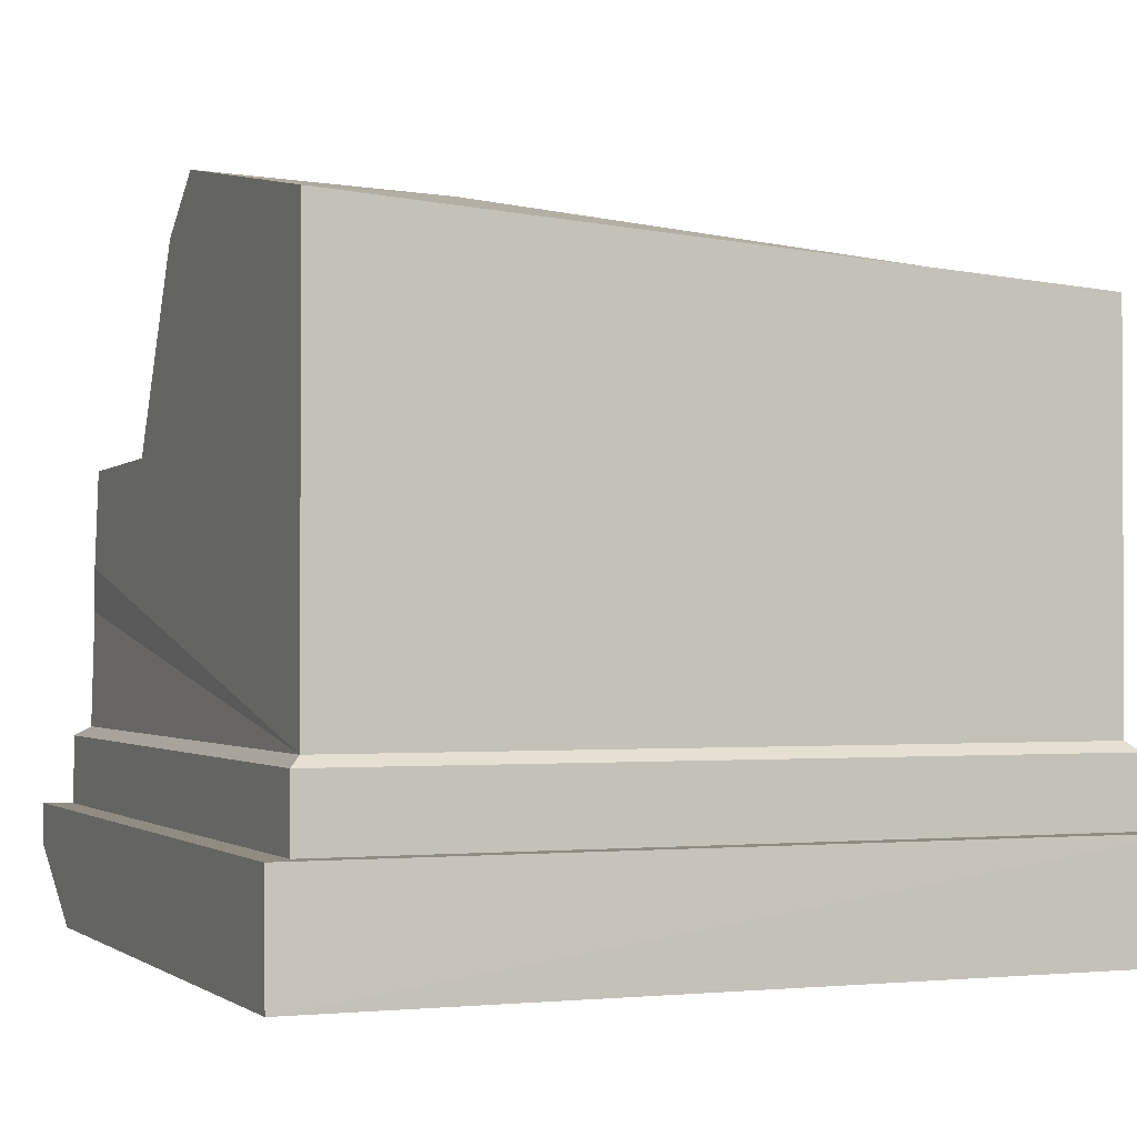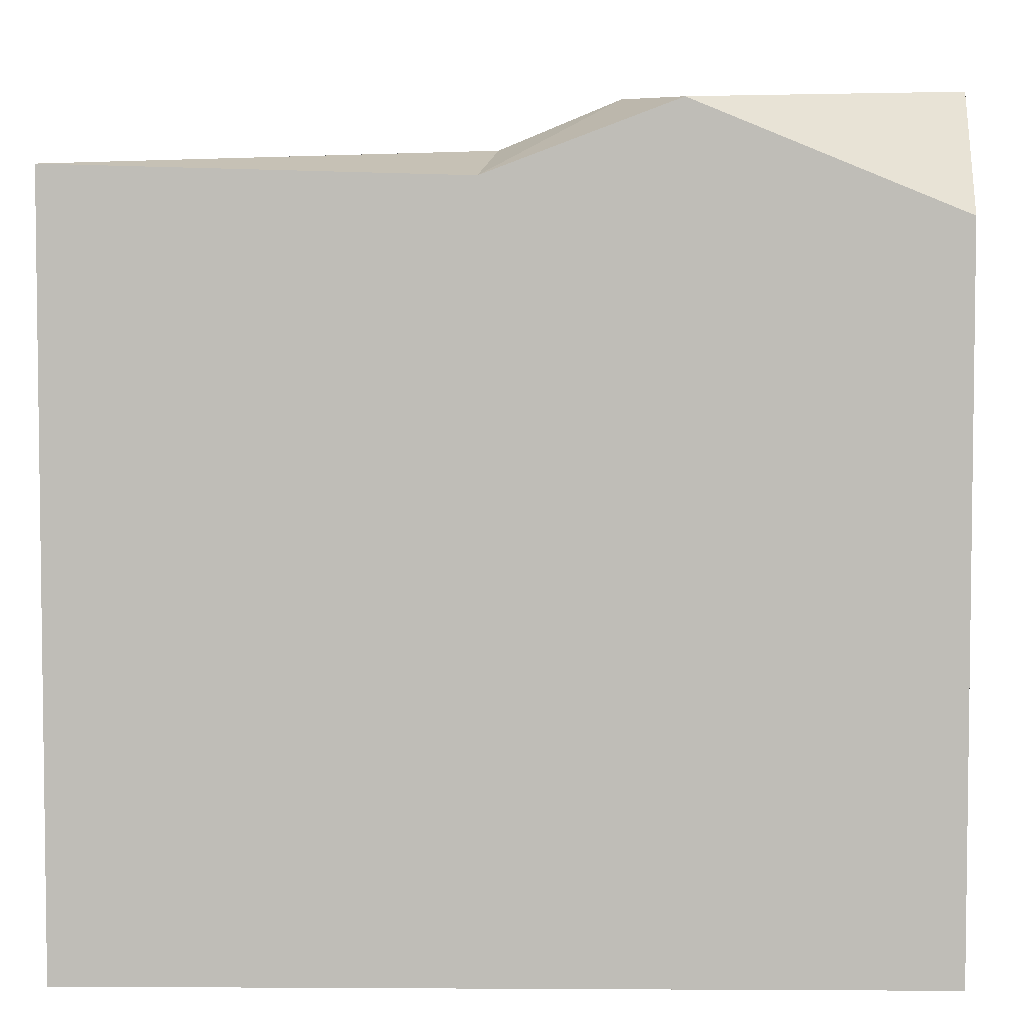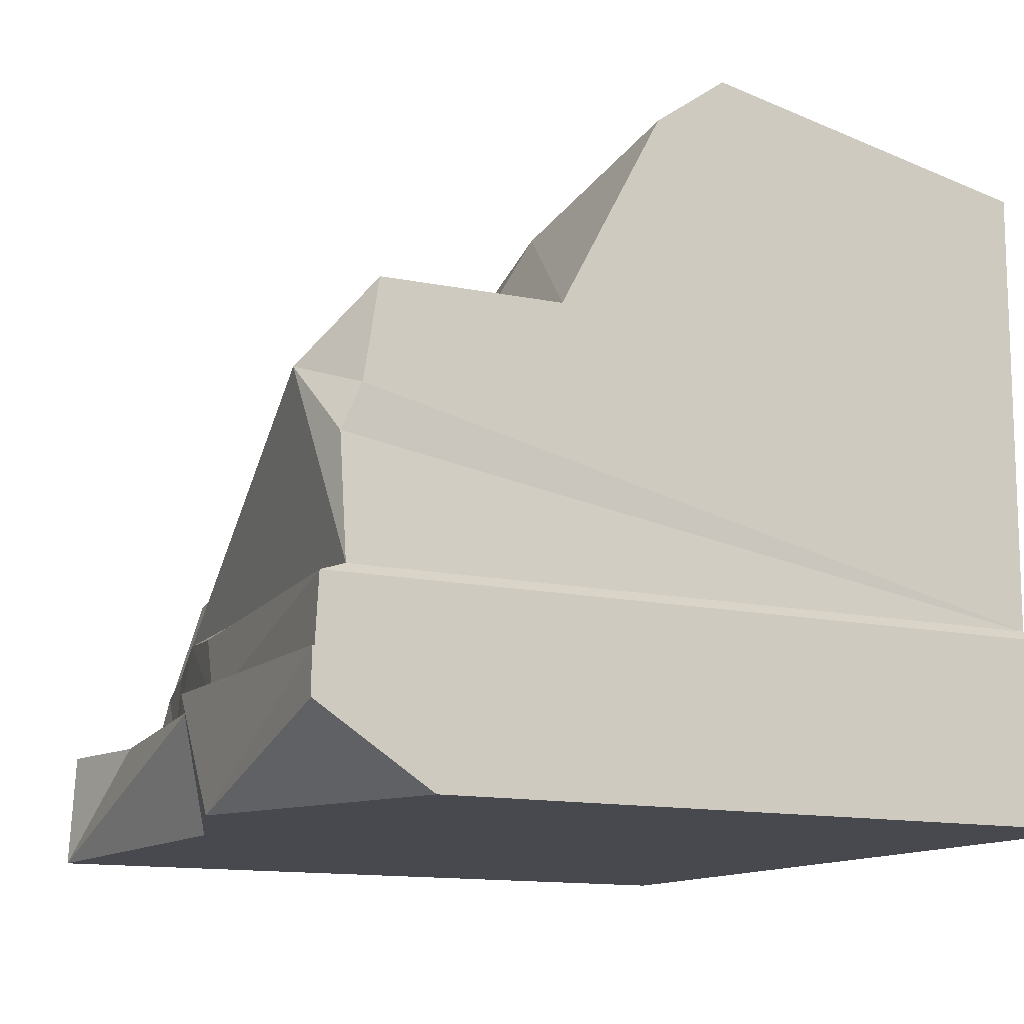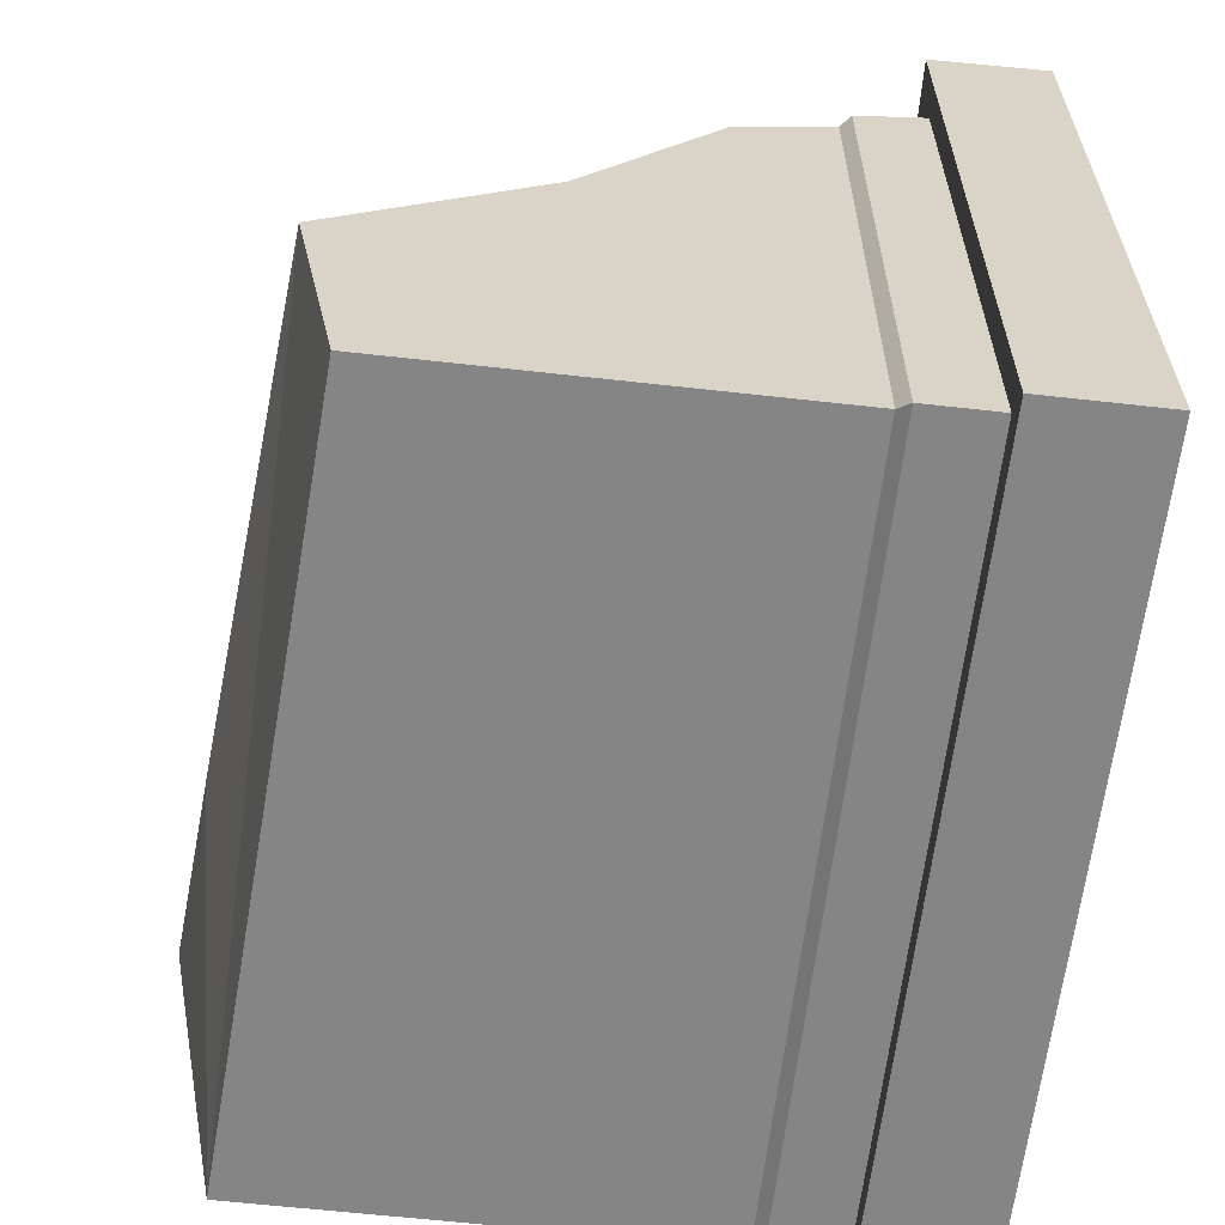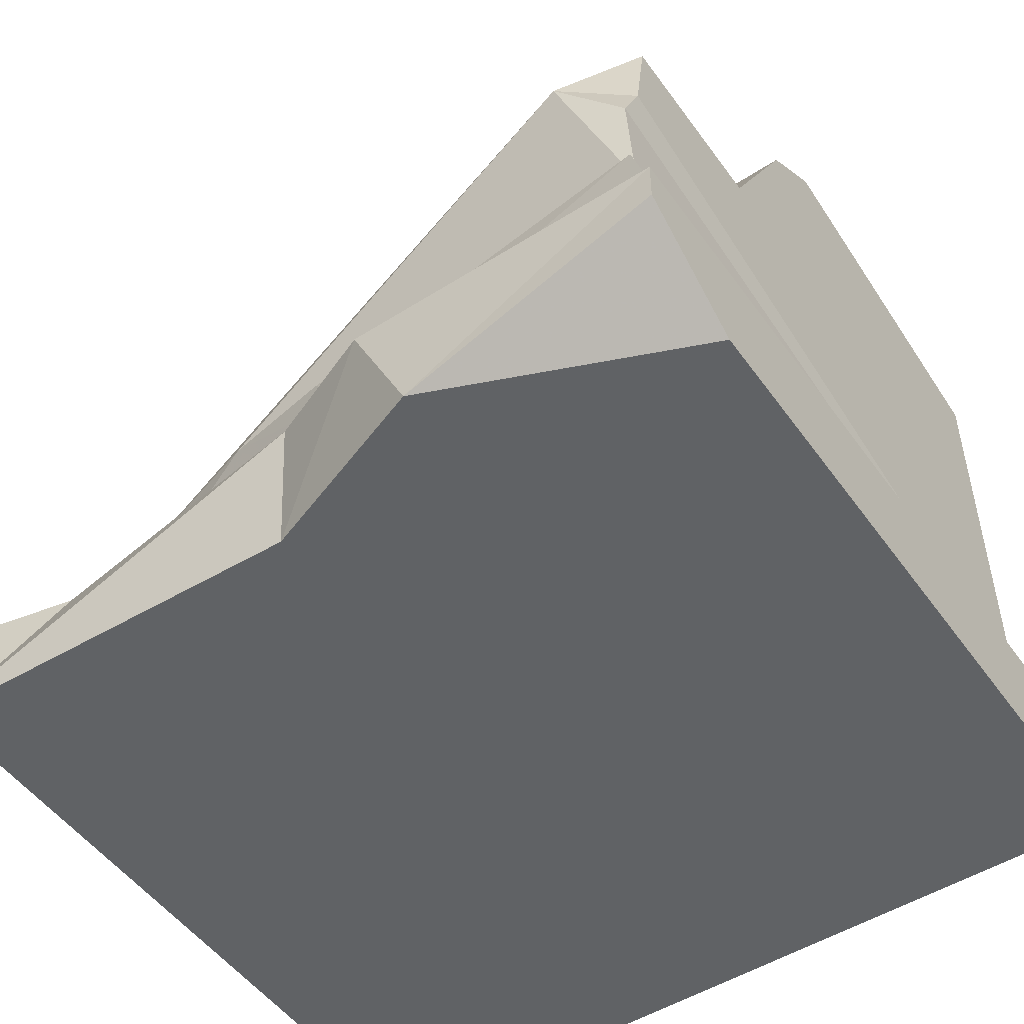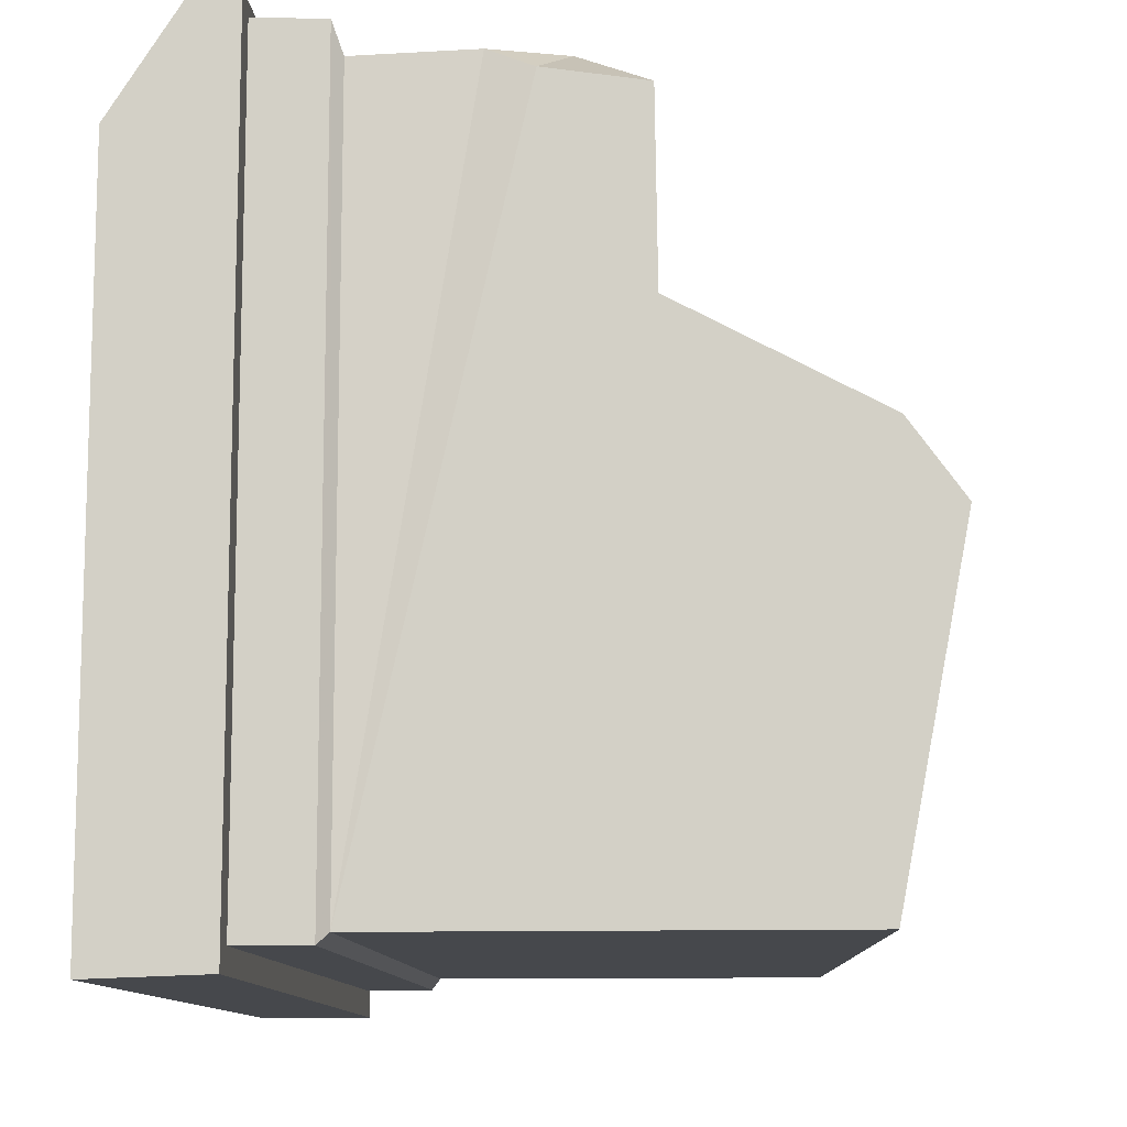
<metadata>
{"format":"obj","ext":"obj","renderer":"f3d","projection":"perspective","resolution":1024,"background":"white","views":[{"elev":-1.4,"azim":157.5,"up":"+Y"},{"elev":4.6,"azim":1.1,"up":"+Z"},{"elev":-12.6,"azim":62.1,"up":"+Y"},{"elev":-61.9,"azim":-96.5,"up":"+Z"},{"elev":-50.5,"azim":34.3,"up":"+Y"},{"elev":-11.2,"azim":94.1,"up":"+Z"}]}
</metadata>
<code>
g Chap01_Prop_StoneBlock_01c
v 0.5569 -1.526e-07 0.3813
v 0.213 -4.578e-07 0.5213
v 0.5569 0.09822 0.5343
v 0.5054 0.2622 0.4724
v 0.01598 0.2489 0.4493
v -0.1376 0.2657 0.4136
v 0.5054 0.2622 0.4724
v 0.52 0.2489 0.5108
v -0.52 0.2489 0.3042
v -0.3059 0.1558 0.3723
v -0.52 0.1558 0.3262
v -0.3602 0.2592 0.3454
v -0.3059 0.1558 0.3723
v -0.5052 0.2622 0.3025
v 0.07166 0.4669 0.3248
v -0.5052 0.3913 0.2617
v 0.1613 0.5854 0.1839
v -0.5052 0.5763 0.02157
v 0.4113 0.5129 0.5023
v 0.5053 0.6081 0.434
v 0.5053 0.6113 0.1902
v 0.2526 0.7814 0.09604
v 0.5053 0.8724 0.05036
v 0.5053 0.9428 -0.04735
v 0.2012 0.9147 -0.143
v -0.5051 0.8504 -0.1848
v -0.1376 0.2657 0.4136
v -0.3059 0.1558 0.3723
v 0.5054 0.2622 0.4724
v 0.5054 0.2622 0.4724
v 0.4996 0.4184 0.4791
v 0.5053 0.4778 0.4544
v 0.5053 0.6081 0.434
v 0.5569 1.793e-06 -0.5501
v -0.5568 0.1558 -0.5506
v -0.5568 -4.196e-07 -0.5506
v 0.5569 0.1557 -0.5449
v 0.5569 0.1558 0.5343
v 0.52 0.1558 -0.5138
v 0.5569 0.1557 -0.5449
v 0.52 0.1558 0.5158
v 0.5569 0.1557 -0.5449
v -0.52 0.1558 -0.5138
v -0.5568 0.1558 -0.5506
v 0.52 0.1558 -0.5138
v -0.5051 0.8504 -0.1848
v -0.5052 0.2622 -0.4992
v -0.5051 0.792 -0.4991
v -0.5052 0.5763 0.02157
v -0.5052 0.3913 0.2617
v -0.5052 0.2622 0.3025
v 0.5054 0.2623 -0.4992
v -0.5051 0.792 -0.4991
v -0.5052 0.2622 -0.4992
v 0.5053 0.856 -0.4991
v 0.52 0.1558 -0.5138
v 0.52 0.2489 0.5108
v 0.52 0.2489 -0.5138
v 0.52 0.1558 0.5158
v -0.52 0.1558 -0.5138
v 0.52 0.2489 -0.5138
v -0.52 0.2489 -0.5138
v 0.52 0.1558 -0.5138
v -0.5052 0.2622 -0.4992
v -0.52 0.2489 0.3042
v -0.52 0.2489 -0.5138
v -0.5052 0.2622 0.3025
v -0.52 0.1558 0.3262
v -0.5568 0.1558 -0.5506
v -0.52 0.1558 -0.5138
v -0.5568 0.1558 0.4344
v -0.5568 0.1558 0.4344
v -0.5568 -4.196e-07 -0.5506
v -0.5568 0.1558 -0.5506
v -0.5568 -4.578e-07 0.4434
v 0.5569 -1.526e-07 0.3813
v -0.0319 -3.052e-07 0.4291
v 0.213 -4.578e-07 0.5213
v 0.5569 1.793e-06 -0.5501
v -0.5568 -4.196e-07 -0.5506
v -0.5568 -4.578e-07 0.4434
v 0.5569 0.1557 -0.5449
v 0.5569 0.09822 0.5343
v 0.5569 0.1558 0.5343
v 0.5569 1.793e-06 -0.5501
v 0.5569 -1.526e-07 0.3813
v 0.213 -4.578e-07 0.5213
v 0.5569 0.1558 0.5343
v 0.5569 0.09822 0.5343
v 0.1415 0.1558 0.5303
v -0.0319 -3.052e-07 0.4291
v 0.1415 0.1558 0.5303
v -0.01062 0.1558 0.4674
v -0.5568 -4.578e-07 0.4434
v -0.5568 0.1558 0.4344
v -0.4055 0.1558 0.4048
v -0.5568 -4.578e-07 0.4434
v -0.52 0.1558 0.3262
v -0.4055 0.1558 0.4048
v -0.5568 0.1558 0.4344
v -0.3059 0.1558 0.3723
v -0.3059 0.1558 0.3723
v -0.01062 0.1558 0.4674
v 0.09236 0.1558 0.4699
v 0.52 0.1558 0.5158
v 0.1415 0.1558 0.5303
v 0.5569 0.1558 0.5343
v 0.09236 0.1558 0.4699
v 0.52 0.2489 0.5108
v 0.52 0.1558 0.5158
v 0.01598 0.2489 0.4493
v -0.1376 0.2657 0.4136
v -0.3059 0.1558 0.3723
v 0.4996 0.4184 0.4791
v 0.5054 0.2623 -0.4992
v 0.5054 0.2622 0.4724
v 0.5053 0.4778 0.4544
v 0.5053 0.6113 0.1902
v 0.5053 0.6081 0.434
v 0.5053 0.8724 0.05036
v 0.5053 0.9428 -0.04735
v 0.5053 0.856 -0.4991
v 0.5053 0.9428 -0.04735
v 0.2012 0.9147 -0.143
v 0.5053 0.856 -0.4991
v -0.5051 0.8504 -0.1848
v -0.5051 0.792 -0.4991
v 0.5054 0.2623 -0.4992
v 0.52 0.2489 0.5108
v 0.5054 0.2622 0.4724
v 0.52 0.2489 -0.5138
v -0.5052 0.2622 -0.4992
v 0.52 0.2489 -0.5138
v 0.5054 0.2623 -0.4992
v -0.52 0.2489 -0.5138
v -0.52 0.1558 -0.5138
v -0.52 0.2489 0.3042
v -0.52 0.1558 0.3262
v -0.52 0.2489 -0.5138
g Chap01_Prop_StoneBlock_01c_0
f 3 2 1
f 6 5 4
f 8 7 5
f 11 10 9
f 9 13 12
f 14 9 12
f 12 15 14
f 16 14 15
f 16 15 17
f 16 17 18
f 12 19 15
f 20 17 15
f 20 15 19
f 21 17 20
f 17 21 22
f 22 18 17
f 23 22 21
f 23 24 22
f 25 22 24
f 22 25 18
f 26 18 25
f 27 19 12
f 27 12 28
f 27 29 19
f 31 19 30
f 32 19 31
f 32 33 19
f 36 35 34
f 37 34 35
f 40 39 38
f 41 38 39
f 44 43 42
f 45 42 43
f 48 47 46
f 49 46 47
f 50 49 47
f 51 50 47
f 54 53 52
f 55 52 53
f 58 57 56
f 59 56 57
f 62 61 60
f 63 60 61
f 66 65 64
f 67 64 65
f 70 69 68
f 71 68 69
f 74 73 72
f 75 72 73
f 78 77 76
f 79 76 77
f 79 77 80
f 81 80 77
f 84 83 82
f 82 83 85
f 85 83 86
f 89 88 87
f 90 87 88
f 87 92 91
f 93 91 92
f 91 93 94
f 94 96 95
f 96 97 93
f 100 99 98
f 101 98 99
f 99 103 102
f 104 102 103
f 104 103 105
f 106 105 103
f 107 105 106
f 110 109 108
f 111 108 109
f 111 112 108
f 113 108 112
f 116 115 114
f 117 114 115
f 115 118 117
f 119 117 118
f 120 118 115
f 121 120 115
f 122 121 115
f 125 124 123
f 124 125 126
f 127 126 125
f 130 129 128
f 131 128 129
f 134 133 132
f 135 132 133
f 138 137 136
f 139 136 137

</code>
